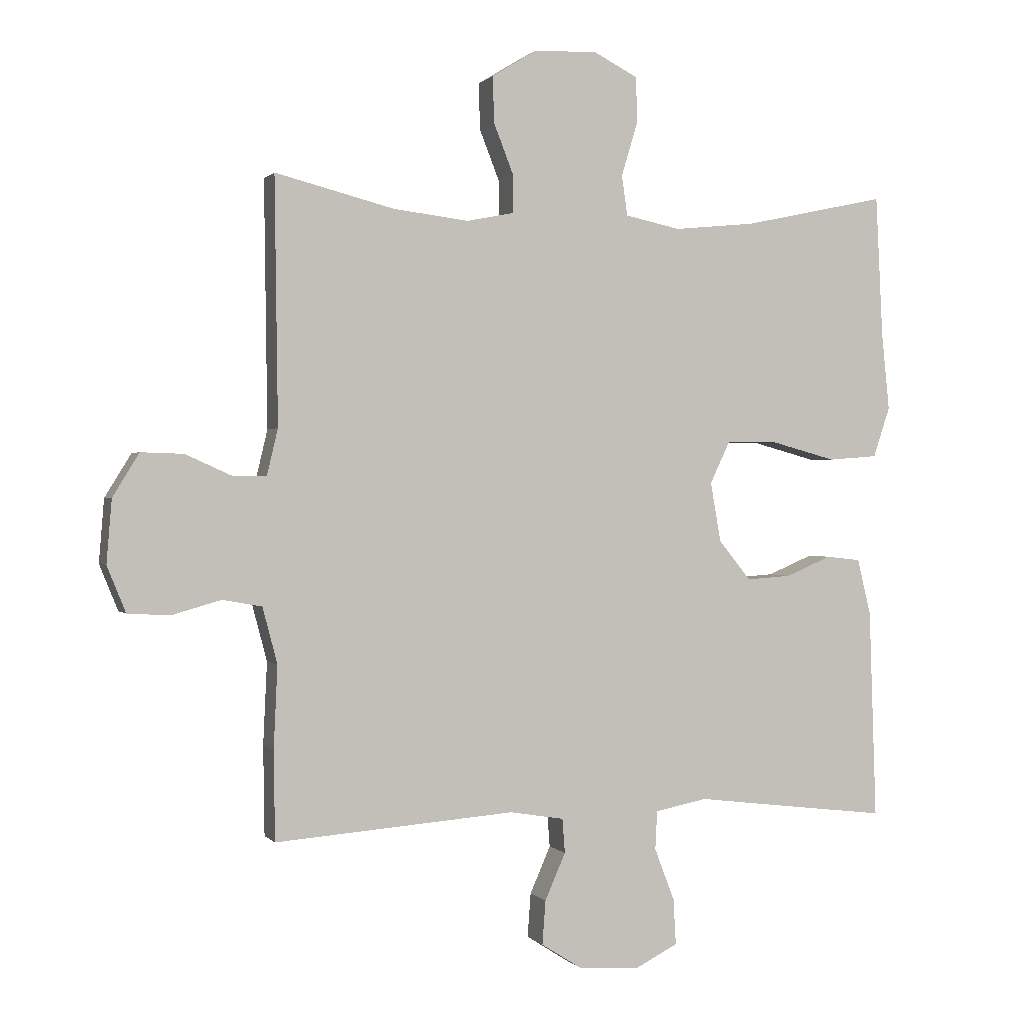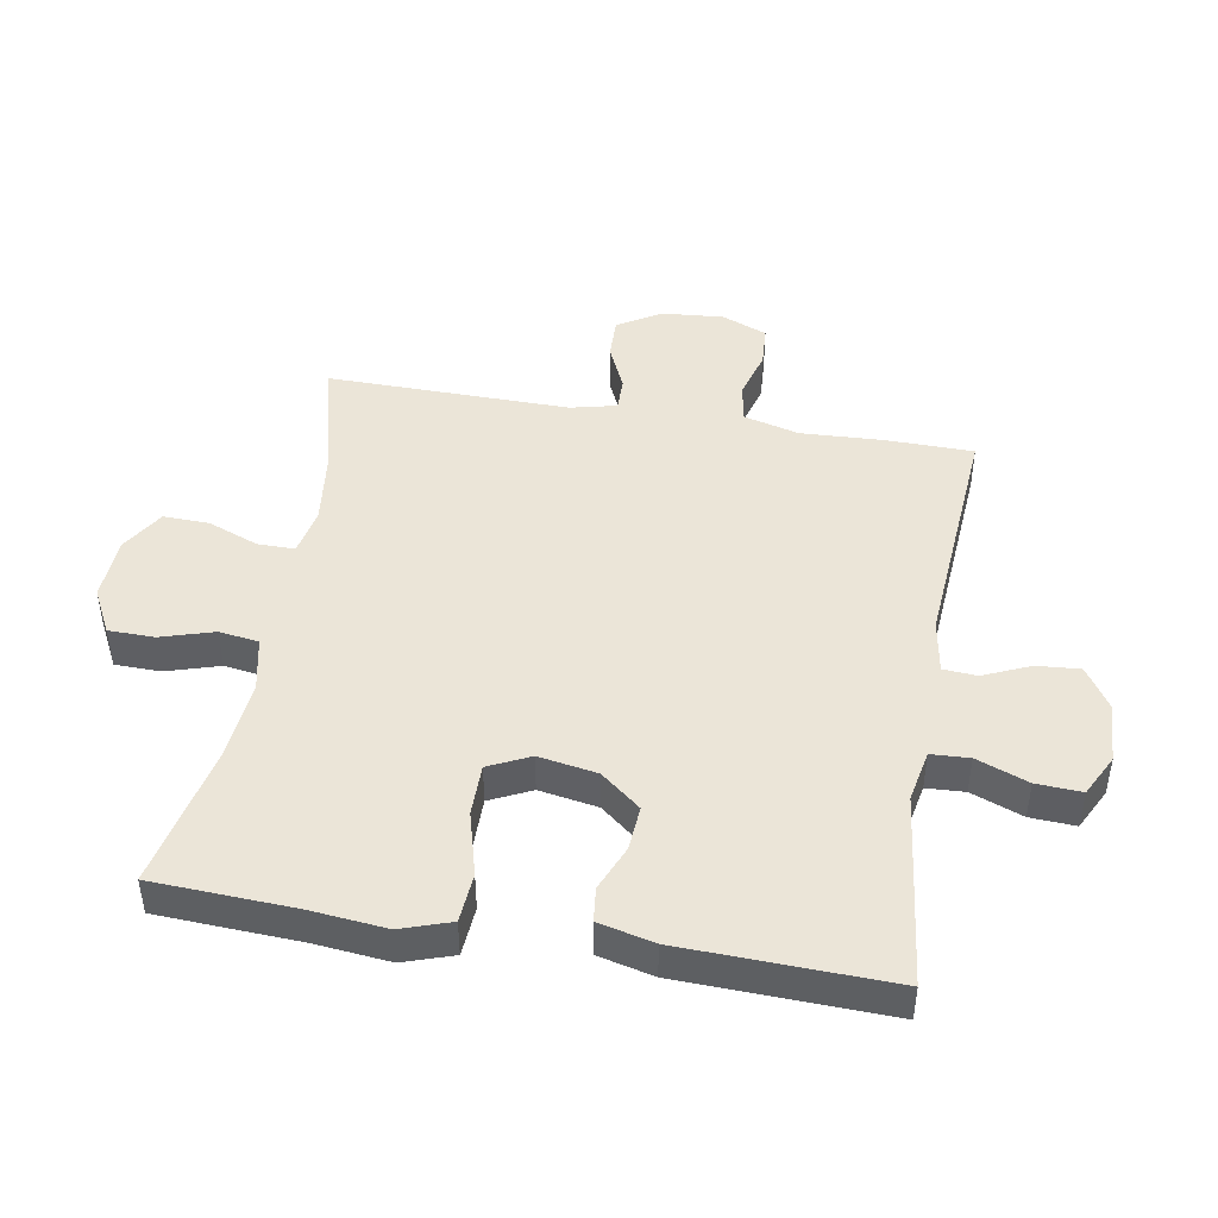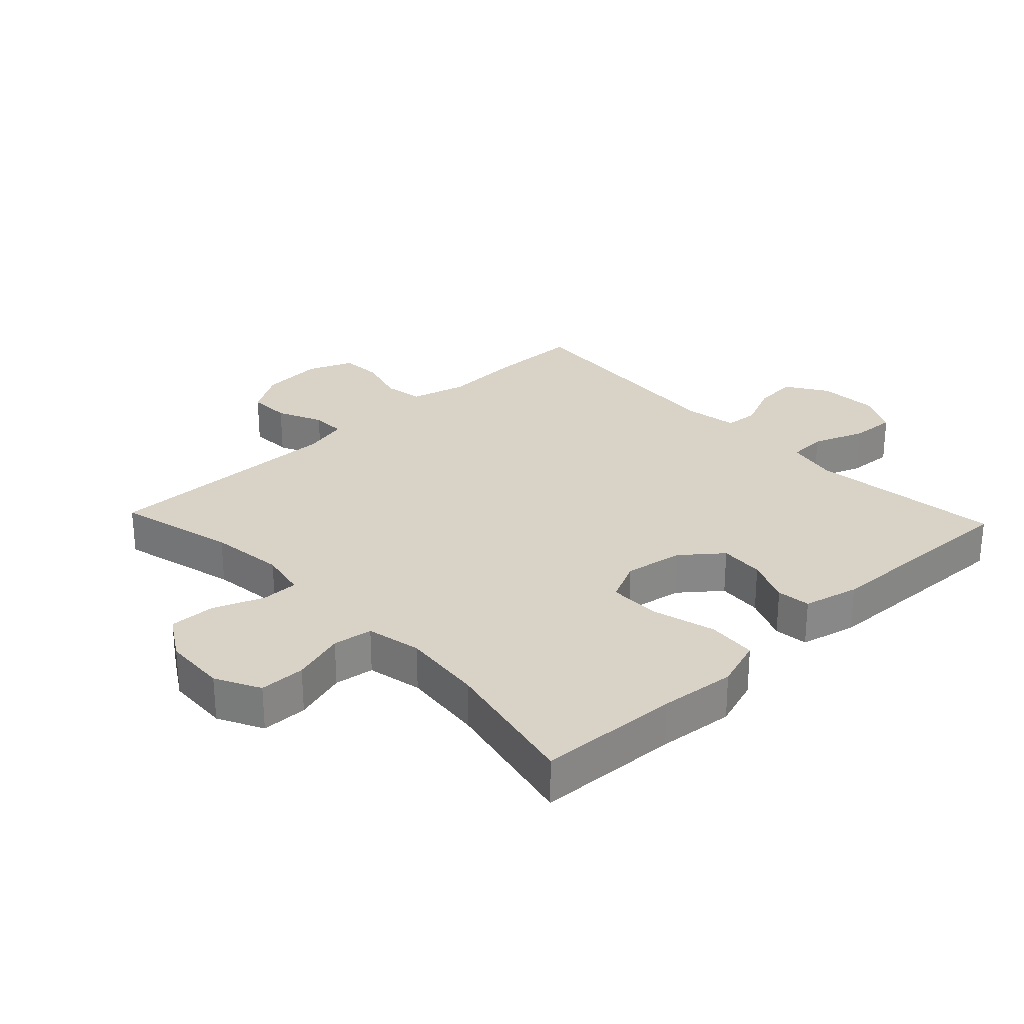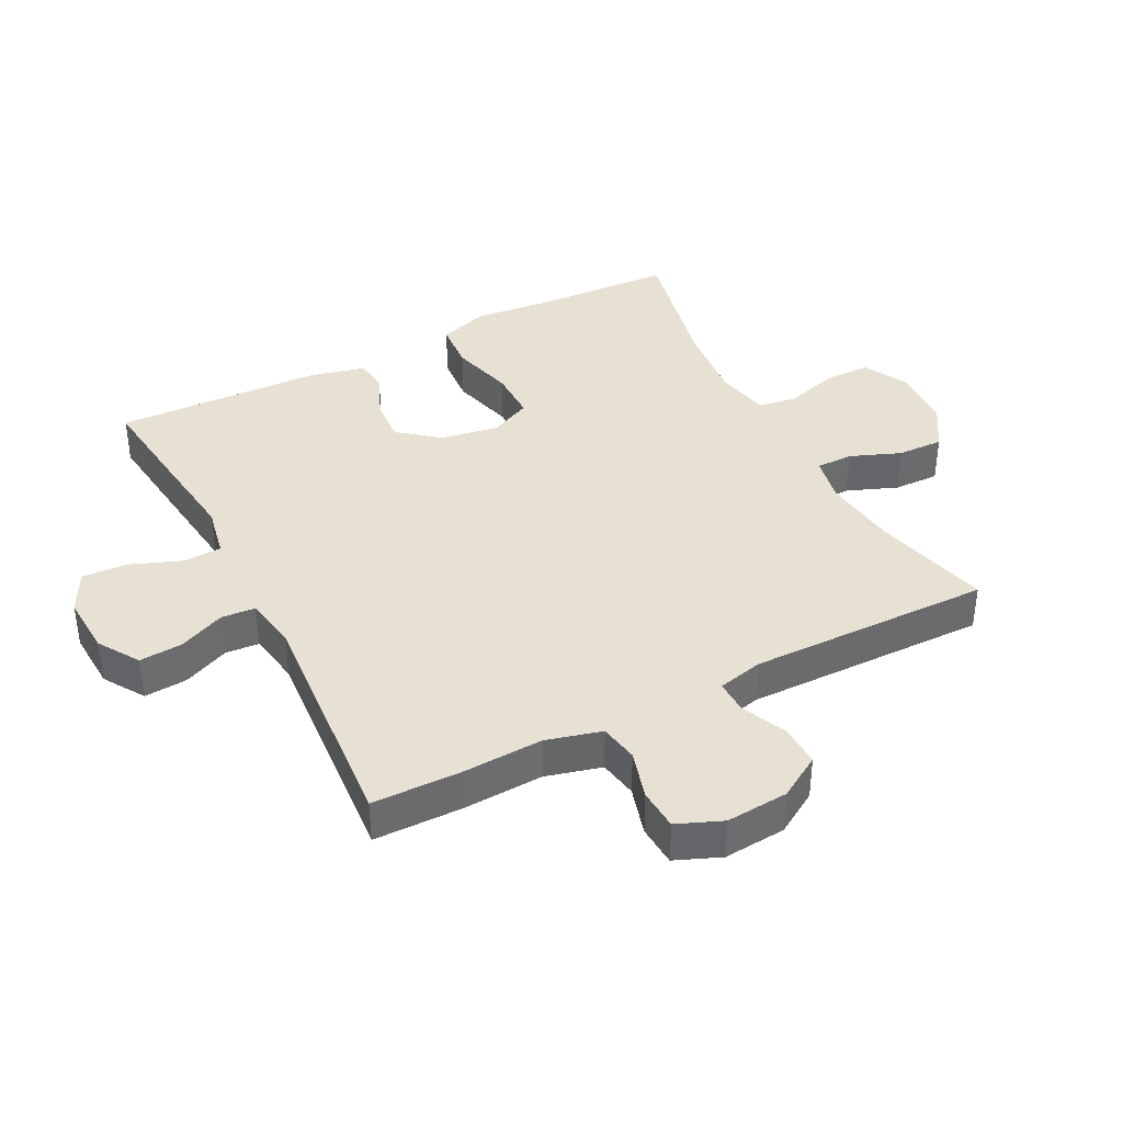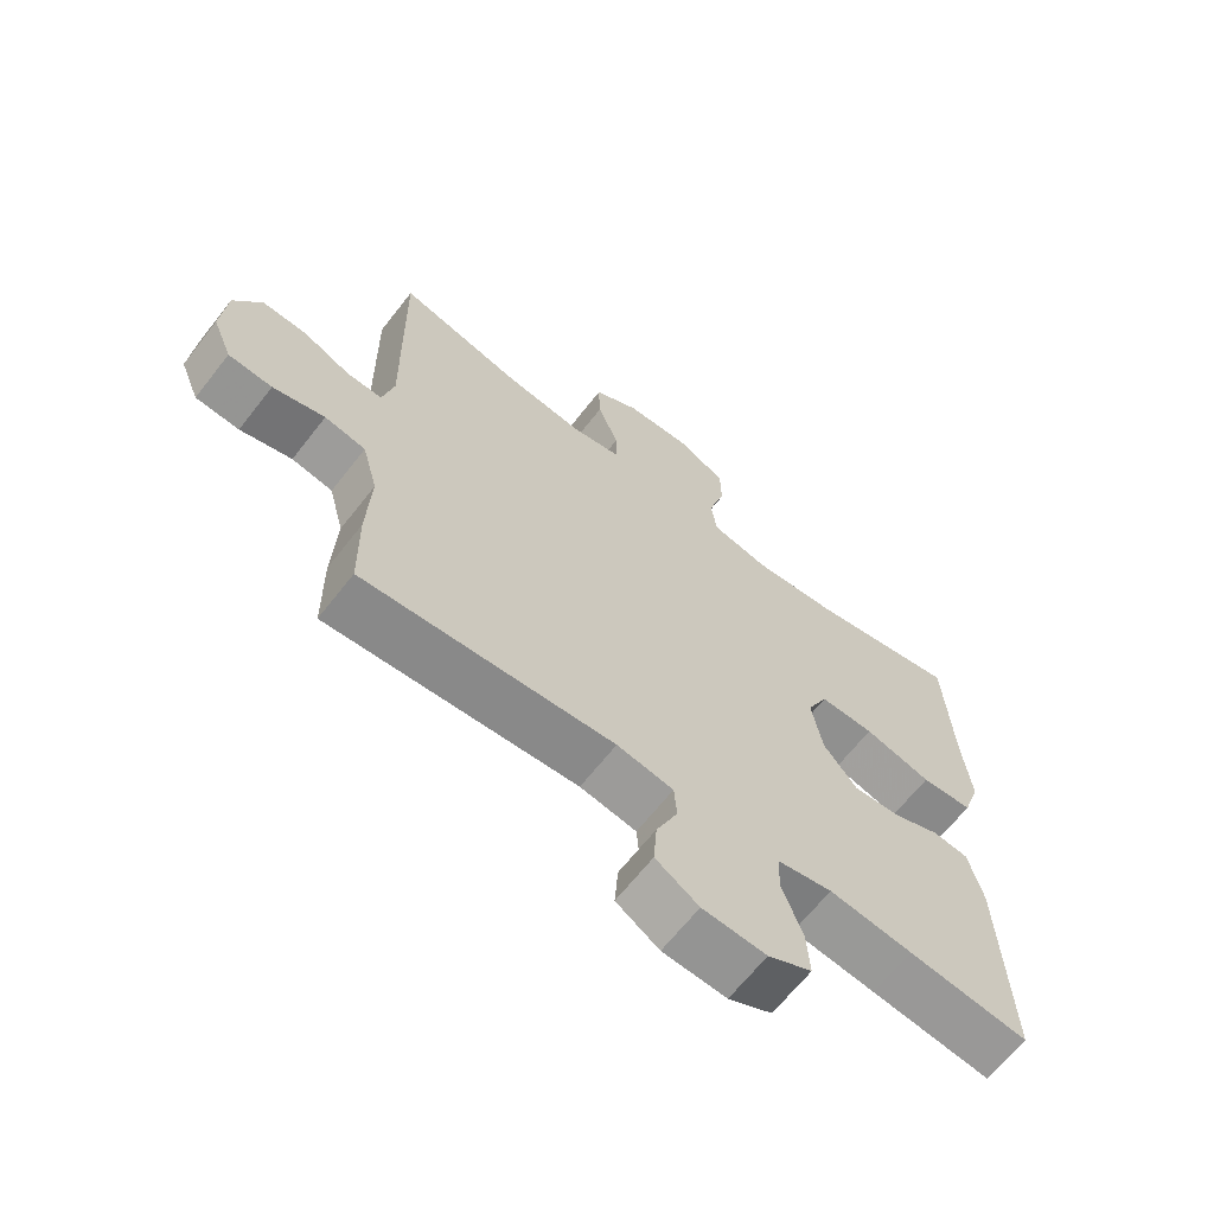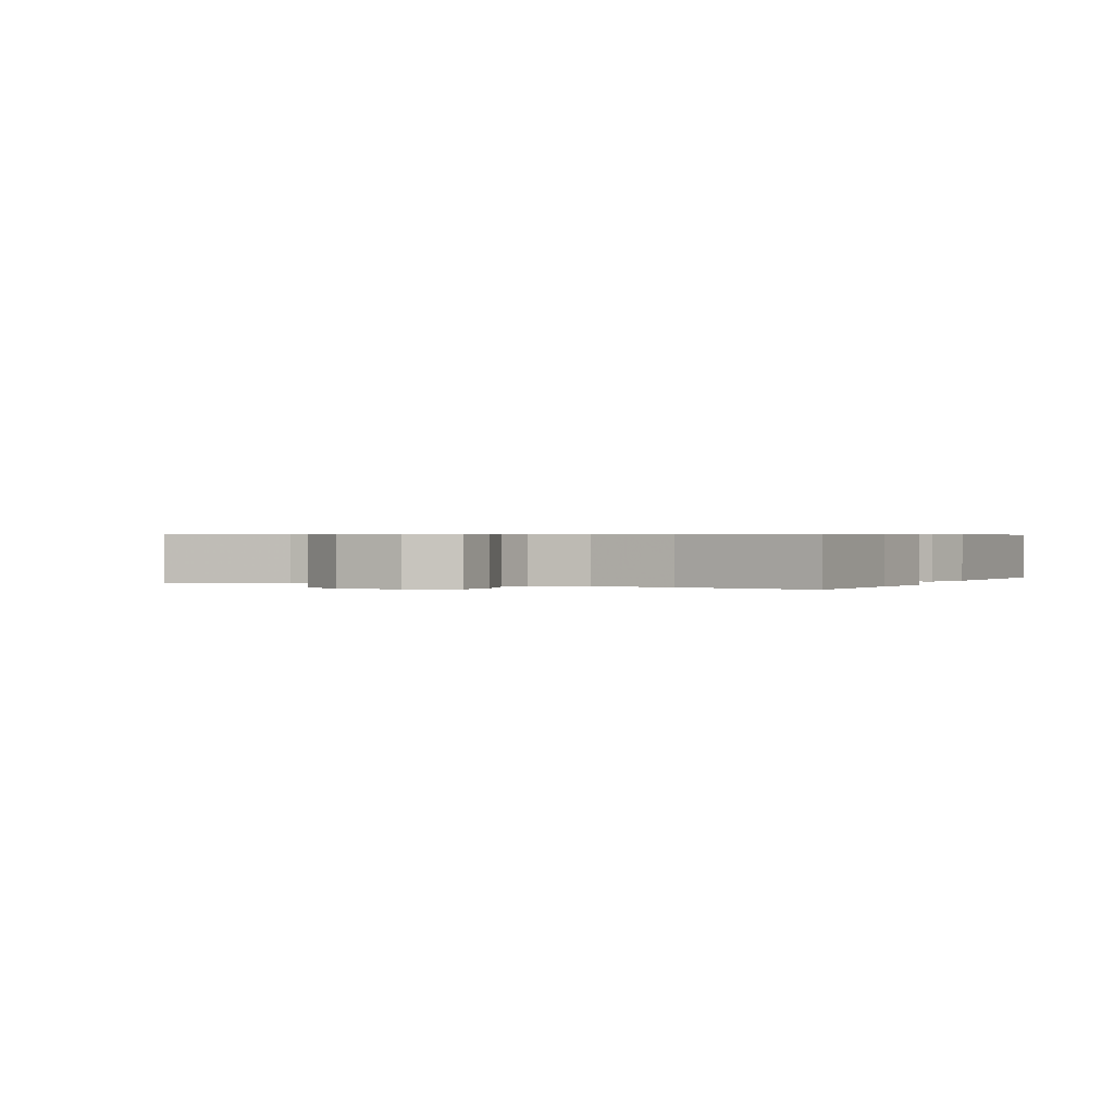
<metadata>
{"format":"obj","ext":"obj","renderer":"f3d","projection":"perspective","resolution":1024,"background":"white","views":[{"elev":0.5,"azim":-18.8,"up":"+Z"},{"elev":45.6,"azim":99.7,"up":"+Y"},{"elev":28.0,"azim":46.6,"up":"+Y"},{"elev":38.8,"azim":-117.2,"up":"+Y"},{"elev":-65.5,"azim":-38.0,"up":"+Z"},{"elev":0.5,"azim":25.6,"up":"+Y"}]}
</metadata>
<code>
v 0.5 0.07 -0.5
v 0.321 0.07 -0.479
v 0.197 0.07 -0.464
v 0.116 0.07 -0.48
v 0.113 0.07 -0.54
v 0.144 0.07 -0.621
v 0.148 0.07 -0.692
v 0.083 0.07 -0.725
v -0.012 0.07 -0.72
v -0.076 0.07 -0.679
v -0.071 0.07 -0.611
v -0.039 0.07 -0.538
v -0.043 0.07 -0.485
v -0.127 0.07 -0.471
v -0.5 0.07 -0.5
v -0.502 0.07 -0.361
v -0.496 0.07 -0.234
v -0.519 0.07 -0.147
v -0.58 0.07 -0.136
v -0.657 0.07 -0.158
v -0.722 0.07 -0.154
v -0.751 0.07 -0.083
v -0.743 0.07 0.015
v -0.702 0.07 0.082
v -0.636 0.07 0.08
v -0.565 0.07 0.048
v -0.512 0.07 0.047
v -0.495 0.07 0.119
v -0.5 0.07 0.5
v -0.315 0.07 0.453
v -0.198 0.07 0.439
v -0.124 0.07 0.454
v -0.124 0.07 0.512
v -0.155 0.07 0.591
v -0.157 0.07 0.663
v -0.089 0.07 0.705
v 0.01 0.07 0.71
v 0.08 0.07 0.674
v 0.081 0.07 0.602
v 0.056 0.07 0.519
v 0.065 0.07 0.457
v 0.151 0.07 0.439
v 0.278 0.07 0.452
v 0.5 0.07 0.5
v 0.511 0.07 0.279
v 0.523 0.07 0.16
v 0.497 0.07 0.082
v 0.42 0.07 0.076
v 0.32 0.07 0.103
v 0.239 0.07 0.103
v 0.208 0.07 0.038
v 0.224 0.07 -0.054
v 0.274 0.07 -0.116
v 0.344 0.07 -0.111
v 0.415 0.07 -0.081
v 0.468 0.07 -0.087
v 0.489 0.07 -0.174
v 0.5 0 -0.5
v 0.321 0 -0.479
v 0.197 0 -0.464
v 0.116 0 -0.48
v 0.113 0 -0.54
v 0.144 0 -0.621
v 0.148 0 -0.692
v 0.083 0 -0.725
v -0.012 0 -0.72
v -0.076 0 -0.679
v -0.071 0 -0.611
v -0.039 0 -0.538
v -0.043 0 -0.485
v -0.127 0 -0.471
v -0.5 0 -0.5
v -0.502 0 -0.361
v -0.496 0 -0.234
v -0.519 0 -0.147
v -0.58 0 -0.136
v -0.657 0 -0.158
v -0.722 0 -0.154
v -0.751 0 -0.083
v -0.743 0 0.015
v -0.702 0 0.082
v -0.636 0 0.08
v -0.565 0 0.048
v -0.512 0 0.047
v -0.495 0 0.119
v -0.5 0 0.5
v -0.315 0 0.453
v -0.198 0 0.439
v -0.124 0 0.454
v -0.124 0 0.512
v -0.155 0 0.591
v -0.157 0 0.663
v -0.089 0 0.705
v 0.01 0 0.71
v 0.08 0 0.674
v 0.081 0 0.602
v 0.056 0 0.519
v 0.065 0 0.457
v 0.151 0 0.439
v 0.278 0 0.452
v 0.5 0 0.5
v 0.511 0 0.279
v 0.523 0 0.16
v 0.497 0 0.082
v 0.42 0 0.076
v 0.32 0 0.103
v 0.239 0 0.103
v 0.208 0 0.038
v 0.224 0 -0.054
v 0.274 0 -0.116
v 0.344 0 -0.111
v 0.415 0 -0.081
v 0.468 0 -0.087
v 0.489 0 -0.174
f 54 55 56 57
f 53 54 57 1
f 52 53 1 2
f 46 47 48 49
f 45 46 49 50
f 43 44 45 50
f 42 43 50 51
f 37 38 39 40
f 37 40 41
f 36 37 41
f 33 34 35 36
f 32 33 36 41
f 31 32 41 42
f 28 29 30
f 27 28 30 31
f 23 24 25 26
f 23 26 27
f 22 23 27
f 19 20 21 22
f 18 19 22 27
f 17 18 27 31
f 14 15 16 17
f 13 14 17 31
f 9 10 11 12
f 9 12 13
f 8 9 13
f 5 6 7 8
f 4 5 8 13
f 3 4 13 31
f 52 2 3 31
f 31 42 51
f 31 51 52
f 114 113 112 111
f 58 114 111 110
f 59 58 110 109
f 106 105 104 103
f 107 106 103 102
f 107 102 101 100
f 108 107 100 99
f 97 96 95 94
f 98 97 94
f 98 94 93
f 93 92 91 90
f 98 93 90 89
f 99 98 89 88
f 87 86 85
f 88 87 85 84
f 83 82 81 80
f 84 83 80
f 84 80 79
f 79 78 77 76
f 84 79 76 75
f 88 84 75 74
f 74 73 72 71
f 88 74 71 70
f 69 68 67 66
f 70 69 66
f 70 66 65
f 65 64 63 62
f 70 65 62 61
f 88 70 61 60
f 88 60 59 109
f 108 99 88
f 109 108 88
f 1 58 59 2
f 2 59 60 3
f 3 60 61 4
f 4 61 62 5
f 5 62 63 6
f 6 63 64 7
f 7 64 65 8
f 8 65 66 9
f 9 66 67 10
f 10 67 68 11
f 11 68 69 12
f 12 69 70 13
f 13 70 71 14
f 14 71 72 15
f 15 72 73 16
f 16 73 74 17
f 17 74 75 18
f 18 75 76 19
f 19 76 77 20
f 20 77 78 21
f 21 78 79 22
f 22 79 80 23
f 23 80 81 24
f 24 81 82 25
f 25 82 83 26
f 26 83 84 27
f 27 84 85 28
f 28 85 86 29
f 29 86 87 30
f 30 87 88 31
f 31 88 89 32
f 32 89 90 33
f 33 90 91 34
f 34 91 92 35
f 35 92 93 36
f 36 93 94 37
f 37 94 95 38
f 38 95 96 39
f 39 96 97 40
f 40 97 98 41
f 41 98 99 42
f 42 99 100 43
f 43 100 101 44
f 44 101 102 45
f 45 102 103 46
f 46 103 104 47
f 47 104 105 48
f 48 105 106 49
f 49 106 107 50
f 50 107 108 51
f 51 108 109 52
f 52 109 110 53
f 53 110 111 54
f 54 111 112 55
f 55 112 113 56
f 56 113 114 57
f 57 114 58 1

</code>
